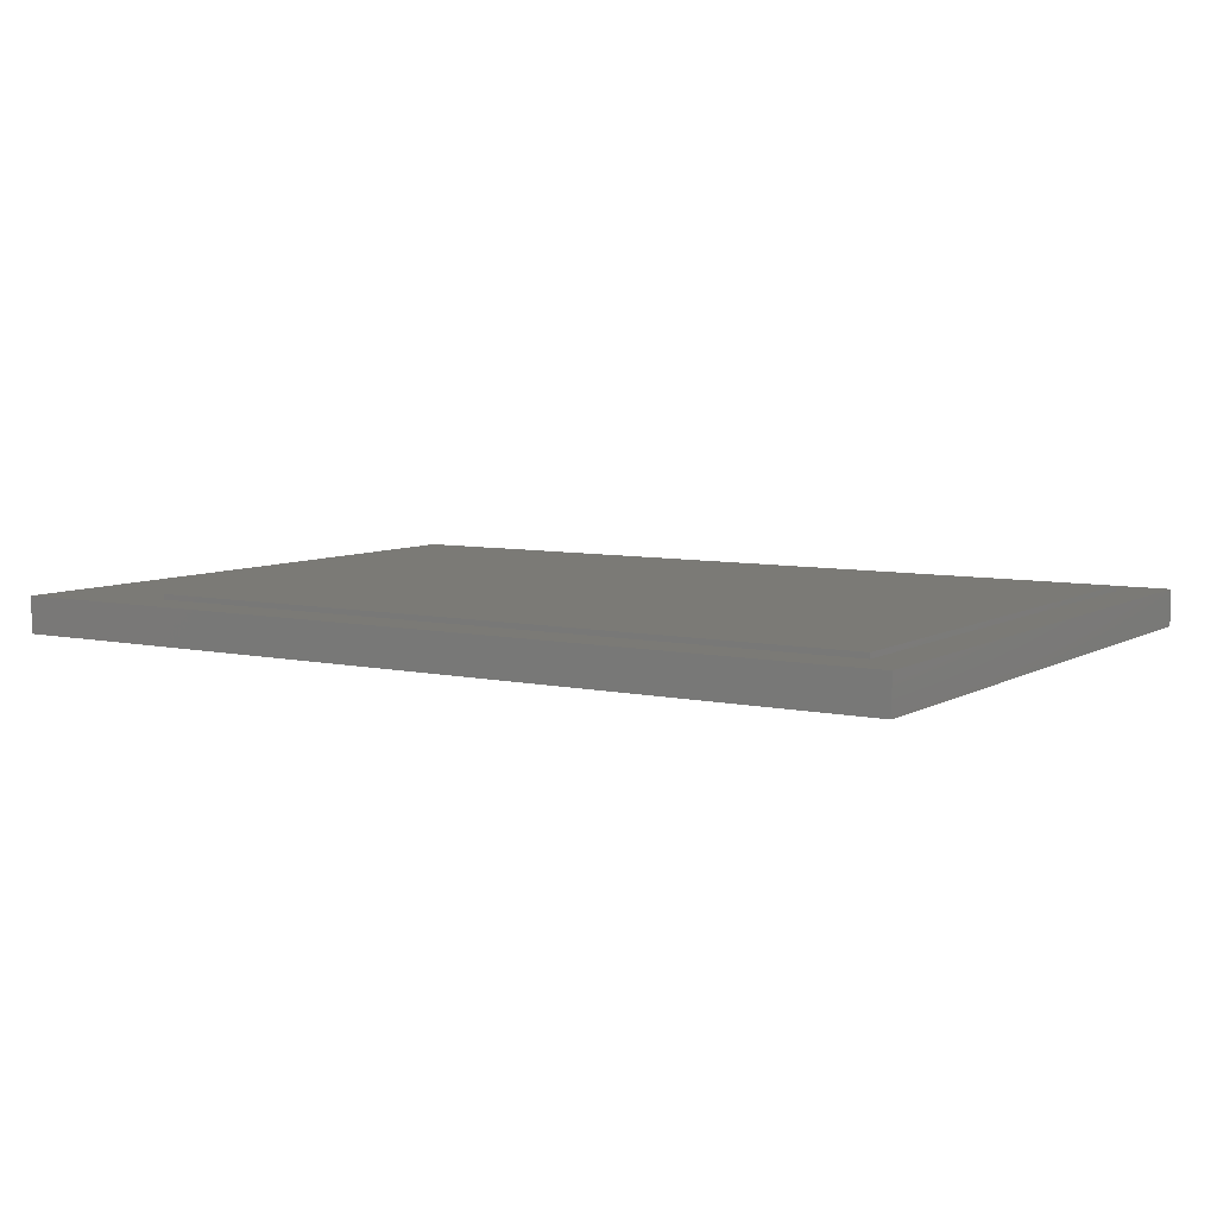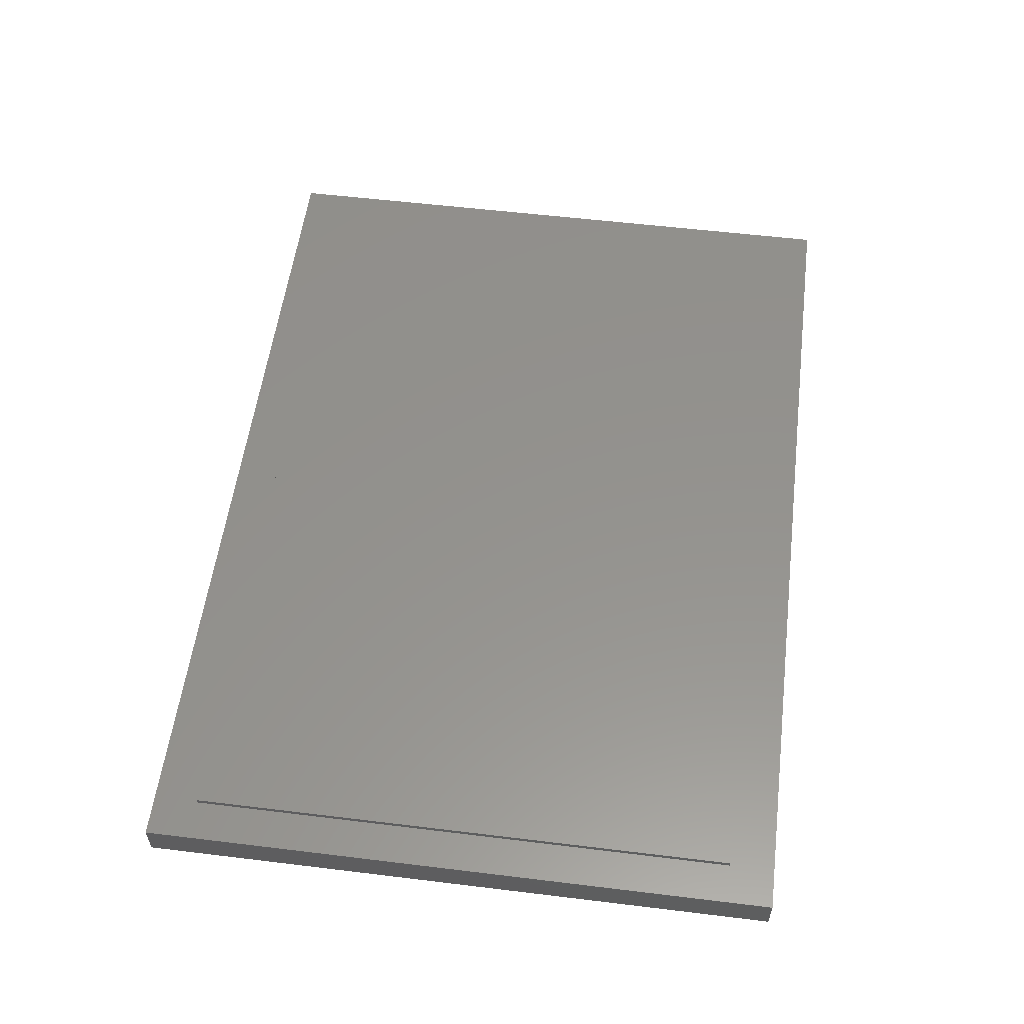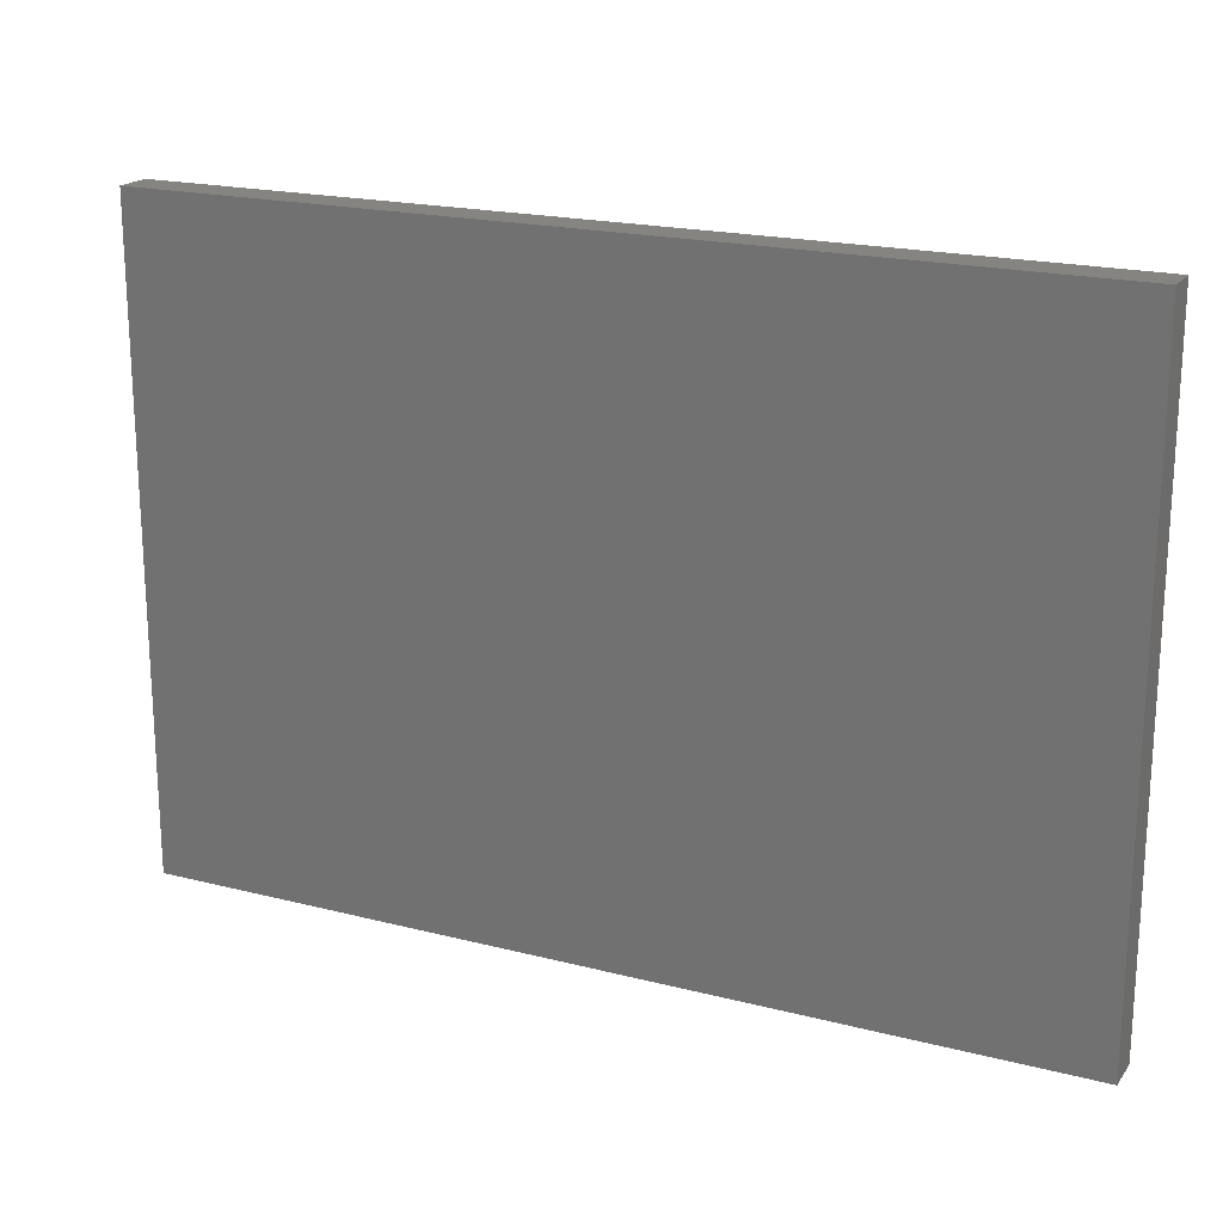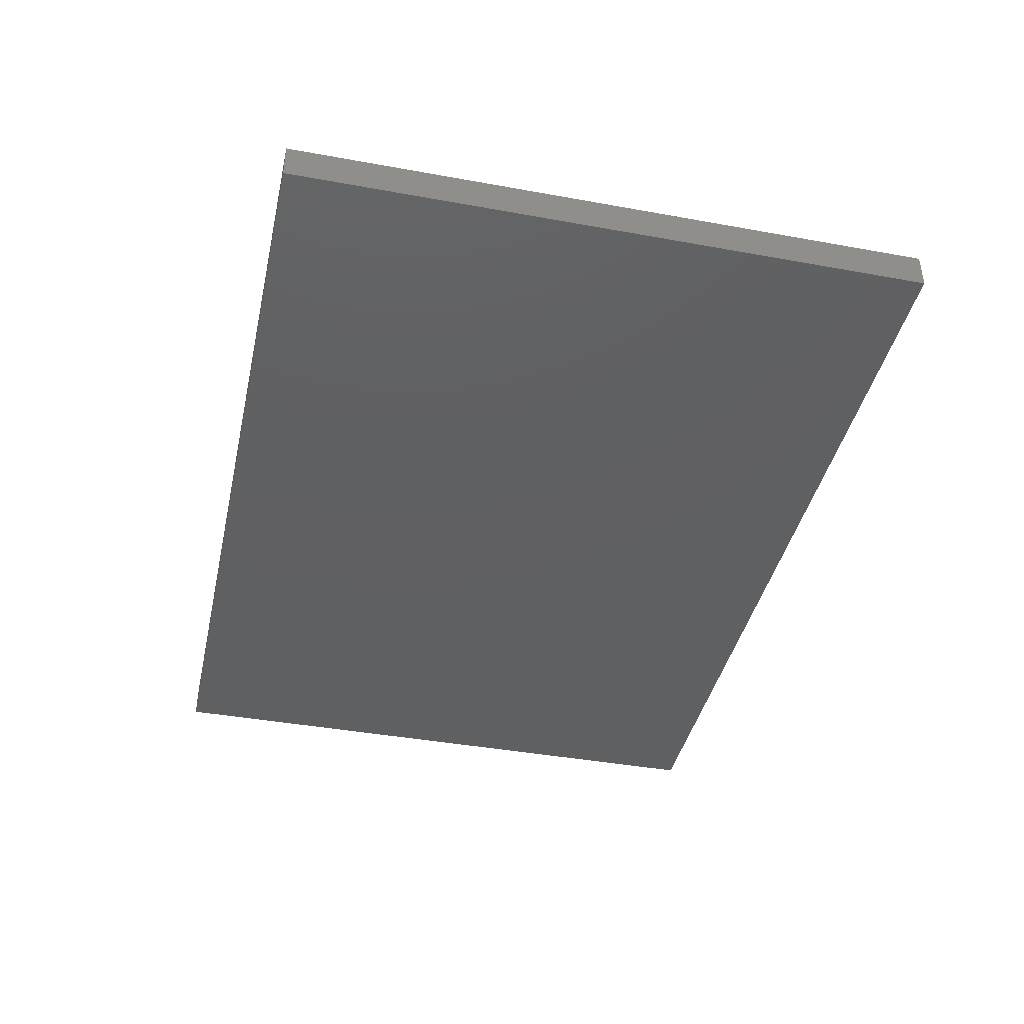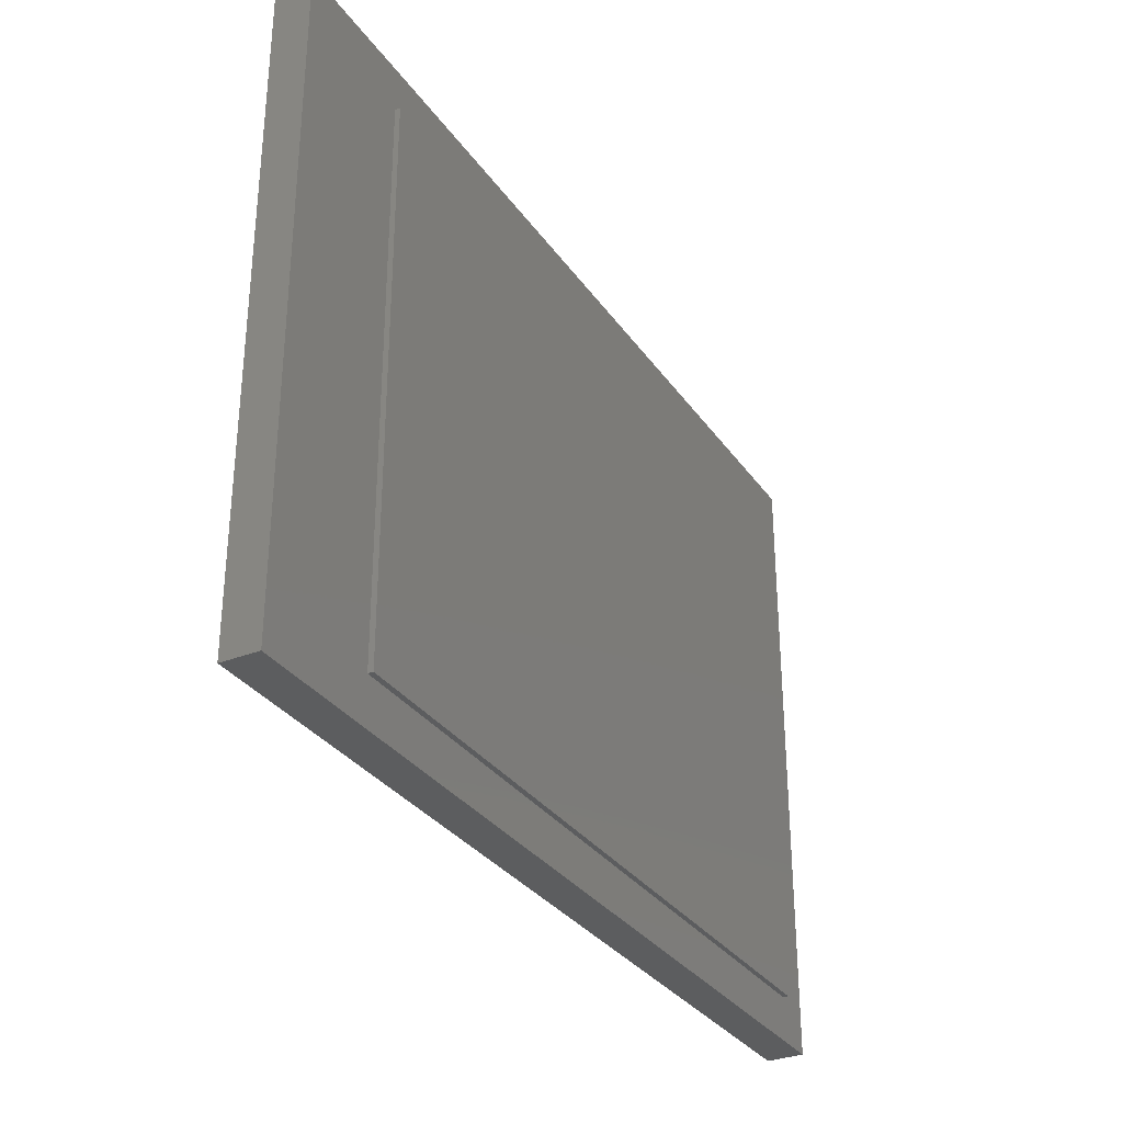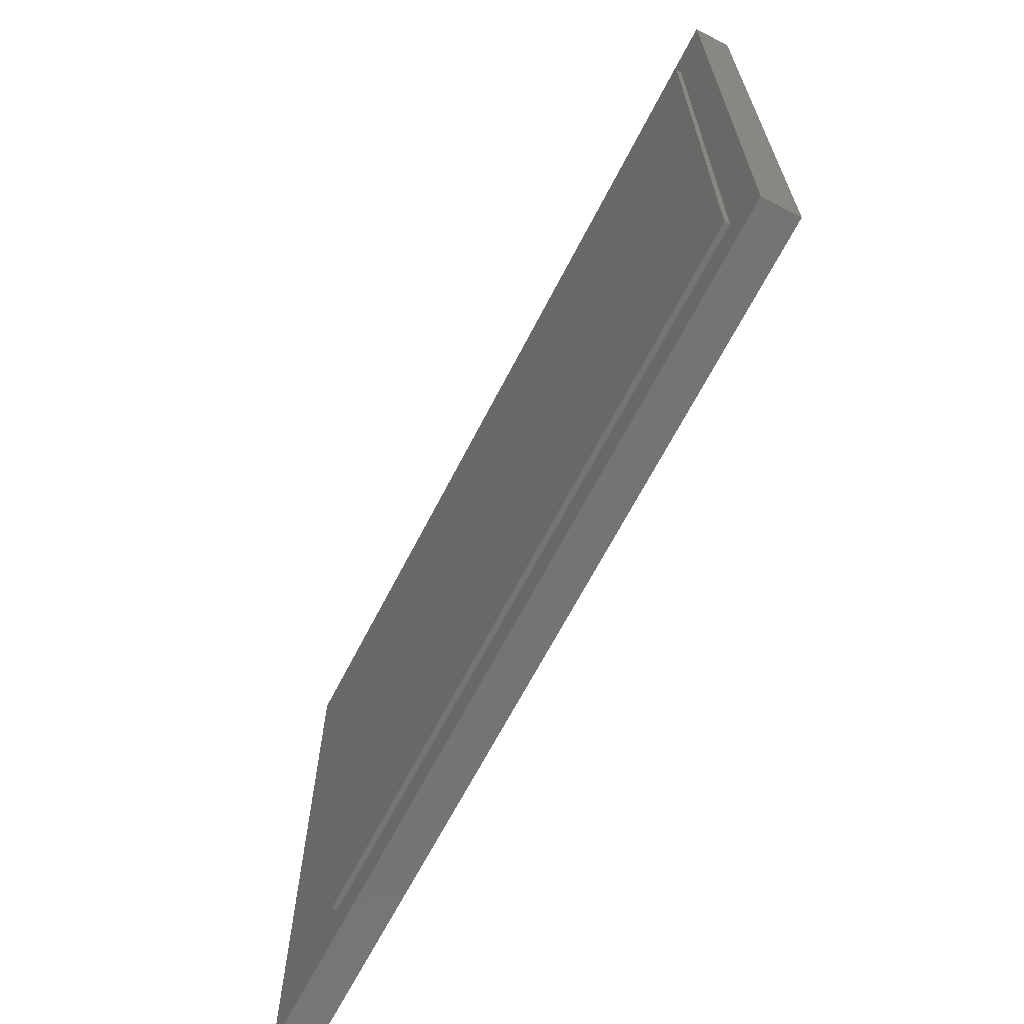
<metadata>
{"format":"stl","ext":"stl","renderer":"f3d","projection":"perspective","resolution":1024,"background":"white","views":[{"elev":6.9,"azim":32.4,"up":"+Z"},{"elev":55.8,"azim":97.3,"up":"+Z"},{"elev":19.5,"azim":-154.4,"up":"+Y"},{"elev":-40.9,"azim":77.5,"up":"+Z"},{"elev":-31.7,"azim":-61.0,"up":"+Y"},{"elev":-66.1,"azim":62.8,"up":"+Y"}]}
</metadata>
<code>
# stl→obj: 16 verts, 28 faces
v 30.13 -21.36 2.45
v 30.13 21.36 0
v 30.13 21.36 2.45
v 30.13 -21.36 0
v 27.48 18.36 2.45
v -21.48 18.36 2.45
v -30.13 21.36 2.45
v -21.48 -18.36 2.45
v 27.48 -18.36 2.45
v -30.13 -21.36 2.45
v -30.13 -21.36 0
v -30.13 21.36 0
v 27.48 -18.36 2.8
v 27.48 18.36 2.8
v -21.48 18.36 2.8
v -21.48 -18.36 2.8
f 1 2 3
f 2 1 4
f 3 5 1
f 3 6 5
f 6 7 8
f 7 6 3
f 9 1 5
f 8 1 9
f 8 10 1
f 10 8 7
f 11 2 4
f 2 11 12
f 11 7 12
f 7 11 10
f 2 7 3
f 7 2 12
f 11 1 10
f 1 11 4
f 13 5 14
f 5 13 9
f 15 13 14
f 13 15 16
f 8 15 6
f 15 8 16
f 5 15 14
f 15 5 6
f 8 13 16
f 13 8 9

</code>
